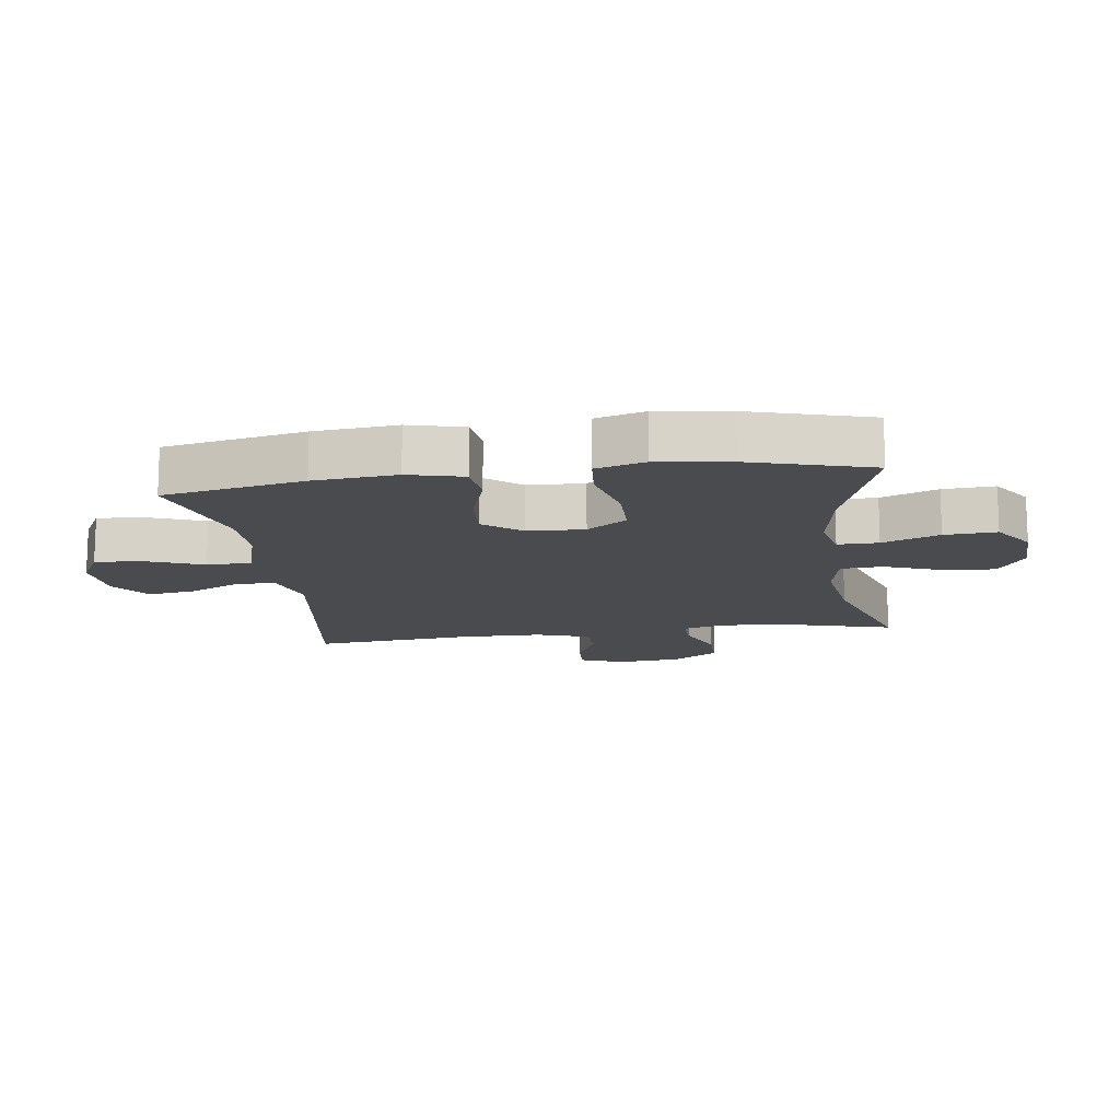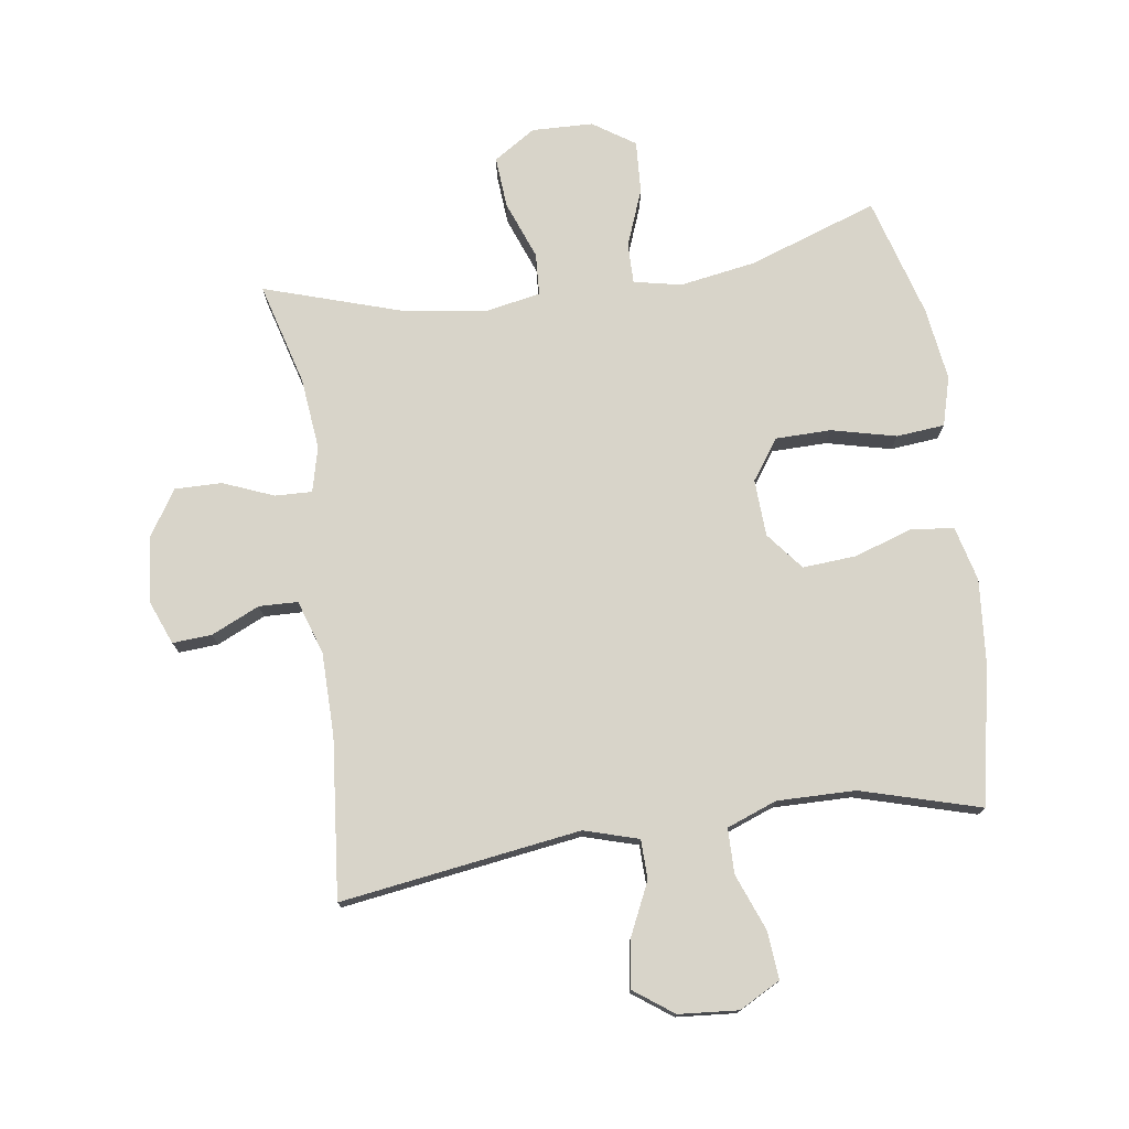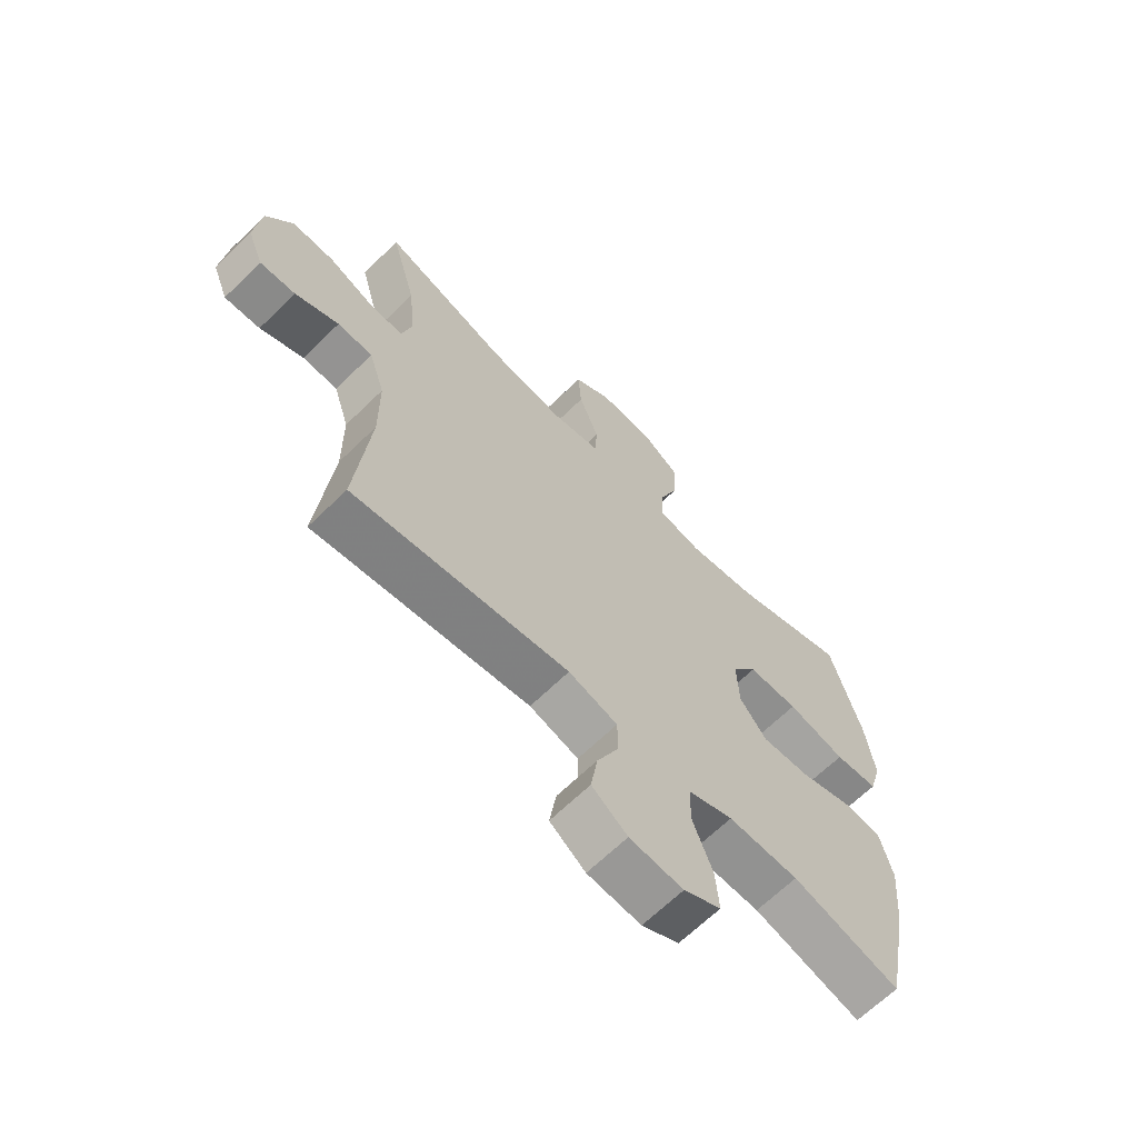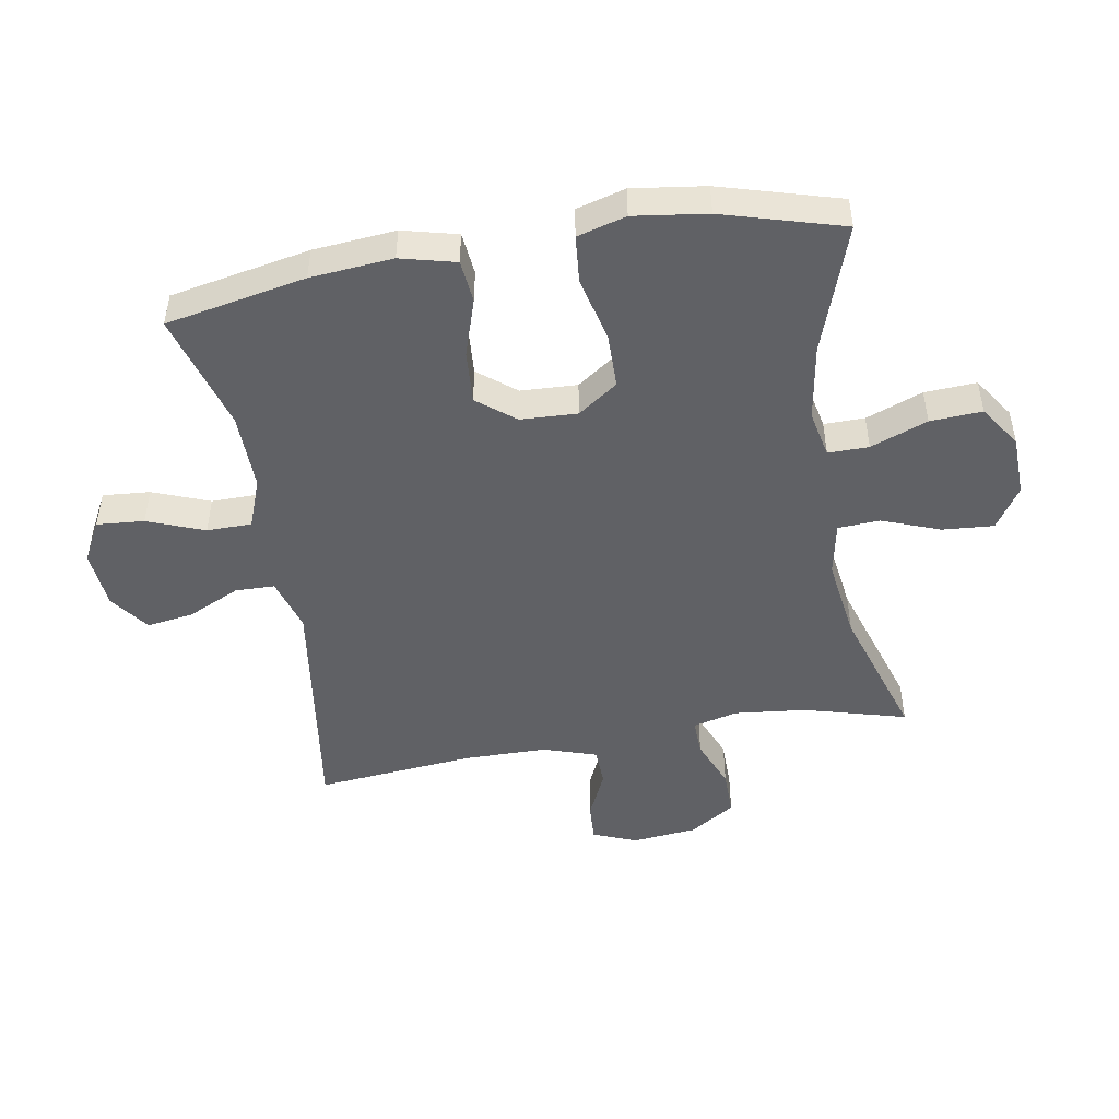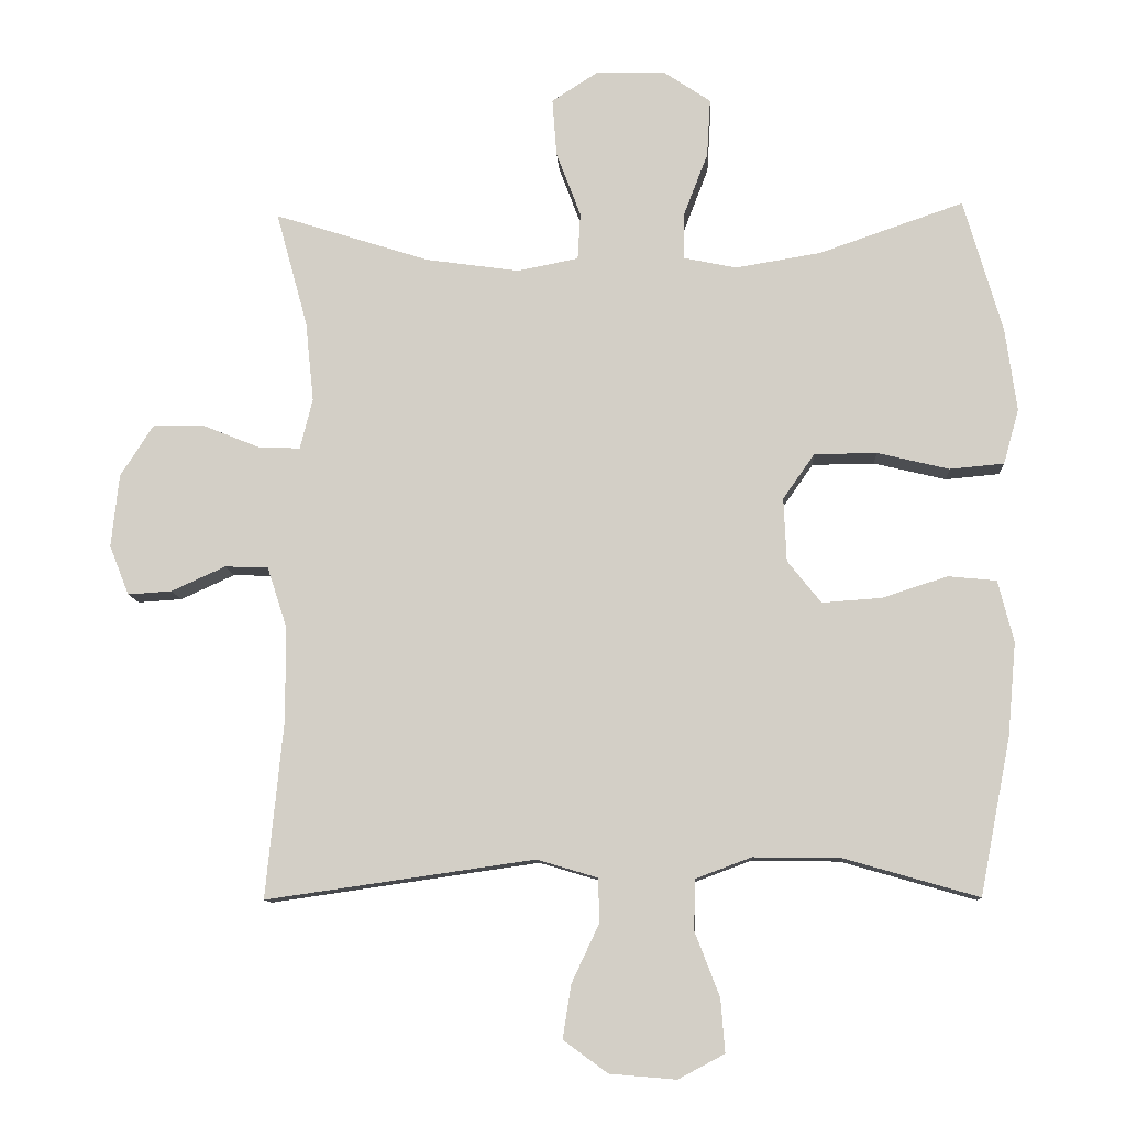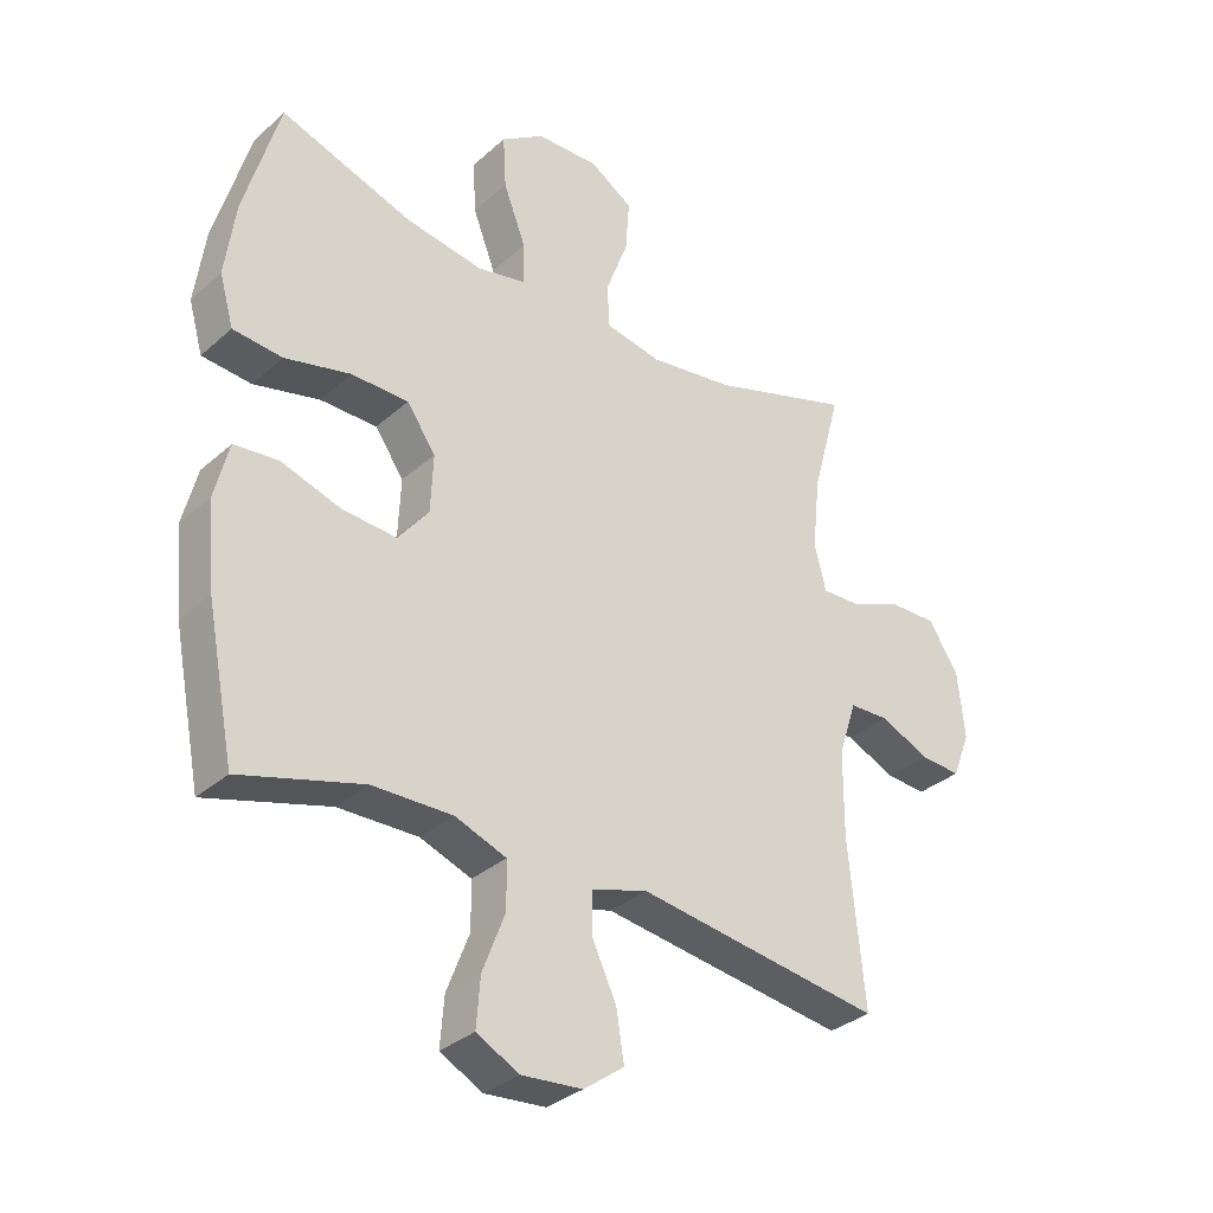
<metadata>
{"format":"obj","ext":"obj","renderer":"f3d","projection":"perspective","resolution":1024,"background":"white","views":[{"elev":-14.0,"azim":-82.1,"up":"+Y"},{"elev":75.7,"azim":171.7,"up":"+Y"},{"elev":-65.7,"azim":134.5,"up":"+Z"},{"elev":-47.9,"azim":-80.3,"up":"+Y"},{"elev":-10.4,"azim":-176.6,"up":"+Z"},{"elev":-32.9,"azim":-39.7,"up":"+Z"}]}
</metadata>
<code>
v -0.5 0.07 0.5
v -0.294 0.07 0.429
v -0.172 0.07 0.409
v -0.096 0.07 0.425
v -0.097 0.07 0.49
v -0.132 0.07 0.581
v -0.137 0.07 0.664
v -0.07 0.07 0.709
v 0.028 0.07 0.712
v 0.095 0.07 0.669
v 0.089 0.07 0.587
v 0.054 0.07 0.494
v 0.058 0.07 0.427
v 0.145 0.07 0.41
v 0.278 0.07 0.429
v 0.5 0.07 0.5
v 0.455 0.07 0.336
v 0.443 0.07 0.221
v 0.461 0.07 0.149
v 0.52 0.07 0.151
v 0.601 0.07 0.184
v 0.676 0.07 0.185
v 0.723 0.07 0.112
v 0.734 0.07 0.008
v 0.706 0.07 -0.063
v 0.643 0.07 -0.059
v 0.566 0.07 -0.024
v 0.504 0.07 -0.026
v 0.476 0.07 -0.112
v 0.475 0.07 -0.245
v 0.5 0.07 -0.5
v 0.117 0.07 -0.445
v 0.03 0.07 -0.471
v 0.029 0.07 -0.534
v 0.068 0.07 -0.617
v 0.08 0.07 -0.693
v 0.017 0.07 -0.739
v -0.078 0.07 -0.747
v -0.144 0.07 -0.712
v -0.138 0.07 -0.636
v -0.103 0.07 -0.545
v -0.104 0.07 -0.473
v -0.184 0.07 -0.443
v -0.309 0.07 -0.445
v -0.5 0.07 -0.5
v -0.544 0.07 -0.276
v -0.556 0.07 -0.144
v -0.534 0.07 -0.056
v -0.465 0.07 -0.049
v -0.372 0.07 -0.079
v -0.287 0.07 -0.085
v -0.239 0.07 -0.025
v -0.235 0.07 0.066
v -0.28 0.07 0.13
v -0.369 0.07 0.131
v -0.472 0.07 0.106
v -0.549 0.07 0.113
v -0.571 0.07 0.191
v -0.555 0.07 0.308
v -0.5 0 0.5
v -0.294 0 0.429
v -0.172 0 0.409
v -0.096 0 0.425
v -0.097 0 0.49
v -0.132 0 0.581
v -0.137 0 0.664
v -0.07 0 0.709
v 0.028 0 0.712
v 0.095 0 0.669
v 0.089 0 0.587
v 0.054 0 0.494
v 0.058 0 0.427
v 0.145 0 0.41
v 0.278 0 0.429
v 0.5 0 0.5
v 0.455 0 0.336
v 0.443 0 0.221
v 0.461 0 0.149
v 0.52 0 0.151
v 0.601 0 0.184
v 0.676 0 0.185
v 0.723 0 0.112
v 0.734 0 0.008
v 0.706 0 -0.063
v 0.643 0 -0.059
v 0.566 0 -0.024
v 0.504 0 -0.026
v 0.476 0 -0.112
v 0.475 0 -0.245
v 0.5 0 -0.5
v 0.117 0 -0.445
v 0.03 0 -0.471
v 0.029 0 -0.534
v 0.068 0 -0.617
v 0.08 0 -0.693
v 0.017 0 -0.739
v -0.078 0 -0.747
v -0.144 0 -0.712
v -0.138 0 -0.636
v -0.103 0 -0.545
v -0.104 0 -0.473
v -0.184 0 -0.443
v -0.309 0 -0.445
v -0.5 0 -0.5
v -0.544 0 -0.276
v -0.556 0 -0.144
v -0.534 0 -0.056
v -0.465 0 -0.049
v -0.372 0 -0.079
v -0.287 0 -0.085
v -0.239 0 -0.025
v -0.235 0 0.066
v -0.28 0 0.13
v -0.369 0 0.131
v -0.472 0 0.106
v -0.549 0 0.113
v -0.571 0 0.191
v -0.555 0 0.308
f 59 1 2
f 58 59 2
f 57 58 2
f 56 57 2
f 55 56 2
f 54 55 2 3
f 53 54 3 4
f 52 53 4
f 48 49 50
f 47 48 50
f 46 47 50
f 45 46 50
f 44 45 50
f 43 44 50 51
f 42 43 51 52
f 39 40 41
f 38 39 41
f 37 38 41
f 36 37 41
f 35 36 41
f 34 35 41
f 33 34 41 42
f 42 52 4
f 33 42 4
f 32 33 4
f 25 26 27
f 24 25 27
f 23 24 27
f 22 23 27
f 21 22 27
f 20 21 27
f 19 20 27 28
f 18 19 28 29
f 15 16 17
f 14 15 17 18
f 18 29 30
f 14 18 30
f 13 14 30
f 10 11 12
f 9 10 12
f 8 9 12
f 7 8 12
f 6 7 12
f 5 6 12
f 32 4 5
f 31 32 5
f 30 31 5
f 13 30 5
f 5 12 13
f 61 60 118
f 61 118 117
f 61 117 116
f 61 116 115
f 61 115 114
f 62 61 114 113
f 63 62 113 112
f 63 112 111
f 109 108 107
f 109 107 106
f 109 106 105
f 109 105 104
f 109 104 103
f 110 109 103 102
f 111 110 102 101
f 100 99 98
f 100 98 97
f 100 97 96
f 100 96 95
f 100 95 94
f 100 94 93
f 101 100 93 92
f 63 111 101
f 63 101 92
f 63 92 91
f 86 85 84
f 86 84 83
f 86 83 82
f 86 82 81
f 86 81 80
f 86 80 79
f 87 86 79 78
f 88 87 78 77
f 76 75 74
f 77 76 74 73
f 89 88 77
f 89 77 73
f 89 73 72
f 71 70 69
f 71 69 68
f 71 68 67
f 71 67 66
f 71 66 65
f 71 65 64
f 64 63 91
f 64 91 90
f 64 90 89
f 64 89 72
f 72 71 64
f 1 60 61 2
f 2 61 62 3
f 3 62 63 4
f 4 63 64 5
f 5 64 65 6
f 6 65 66 7
f 7 66 67 8
f 8 67 68 9
f 9 68 69 10
f 10 69 70 11
f 11 70 71 12
f 12 71 72 13
f 13 72 73 14
f 14 73 74 15
f 15 74 75 16
f 16 75 76 17
f 17 76 77 18
f 18 77 78 19
f 19 78 79 20
f 20 79 80 21
f 21 80 81 22
f 22 81 82 23
f 23 82 83 24
f 24 83 84 25
f 25 84 85 26
f 26 85 86 27
f 27 86 87 28
f 28 87 88 29
f 29 88 89 30
f 30 89 90 31
f 31 90 91 32
f 32 91 92 33
f 33 92 93 34
f 34 93 94 35
f 35 94 95 36
f 36 95 96 37
f 37 96 97 38
f 38 97 98 39
f 39 98 99 40
f 40 99 100 41
f 41 100 101 42
f 42 101 102 43
f 43 102 103 44
f 44 103 104 45
f 45 104 105 46
f 46 105 106 47
f 47 106 107 48
f 48 107 108 49
f 49 108 109 50
f 50 109 110 51
f 51 110 111 52
f 52 111 112 53
f 53 112 113 54
f 54 113 114 55
f 55 114 115 56
f 56 115 116 57
f 57 116 117 58
f 58 117 118 59
f 59 118 60 1

</code>
